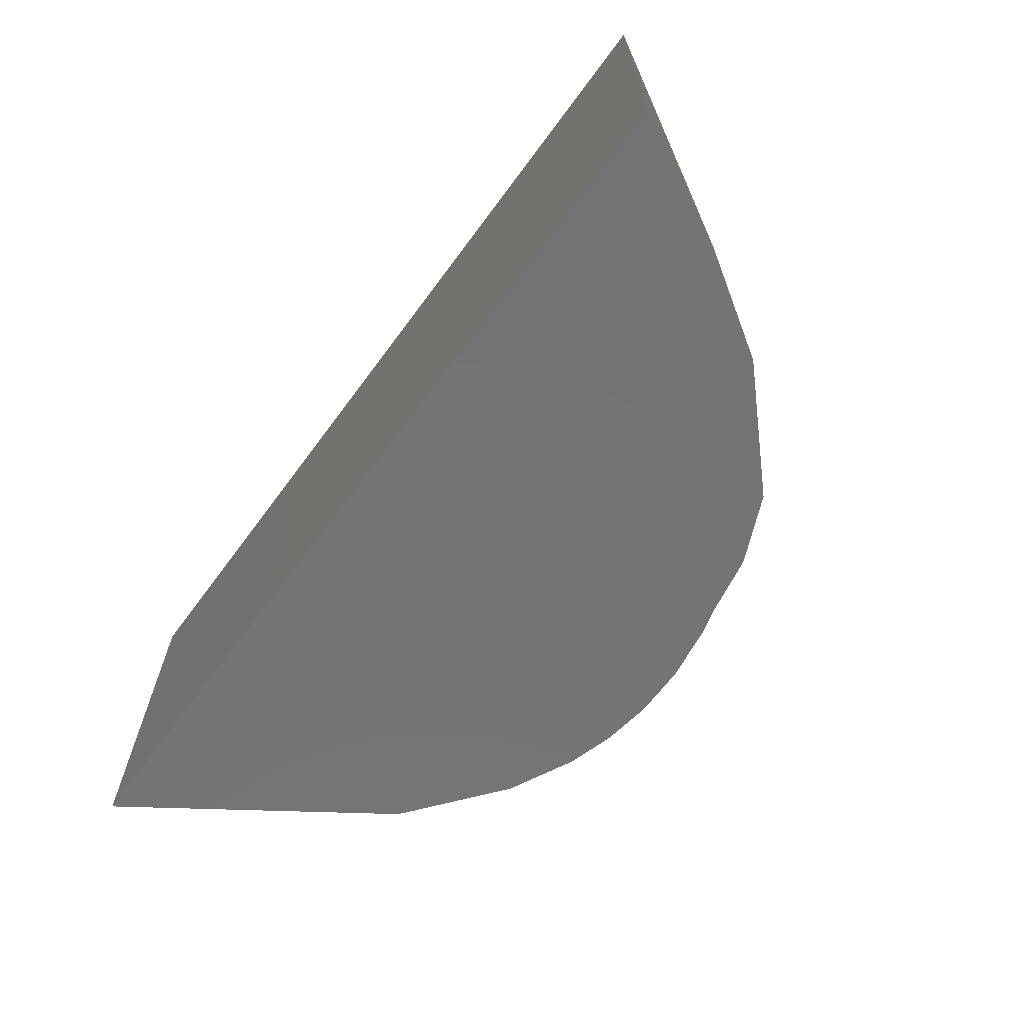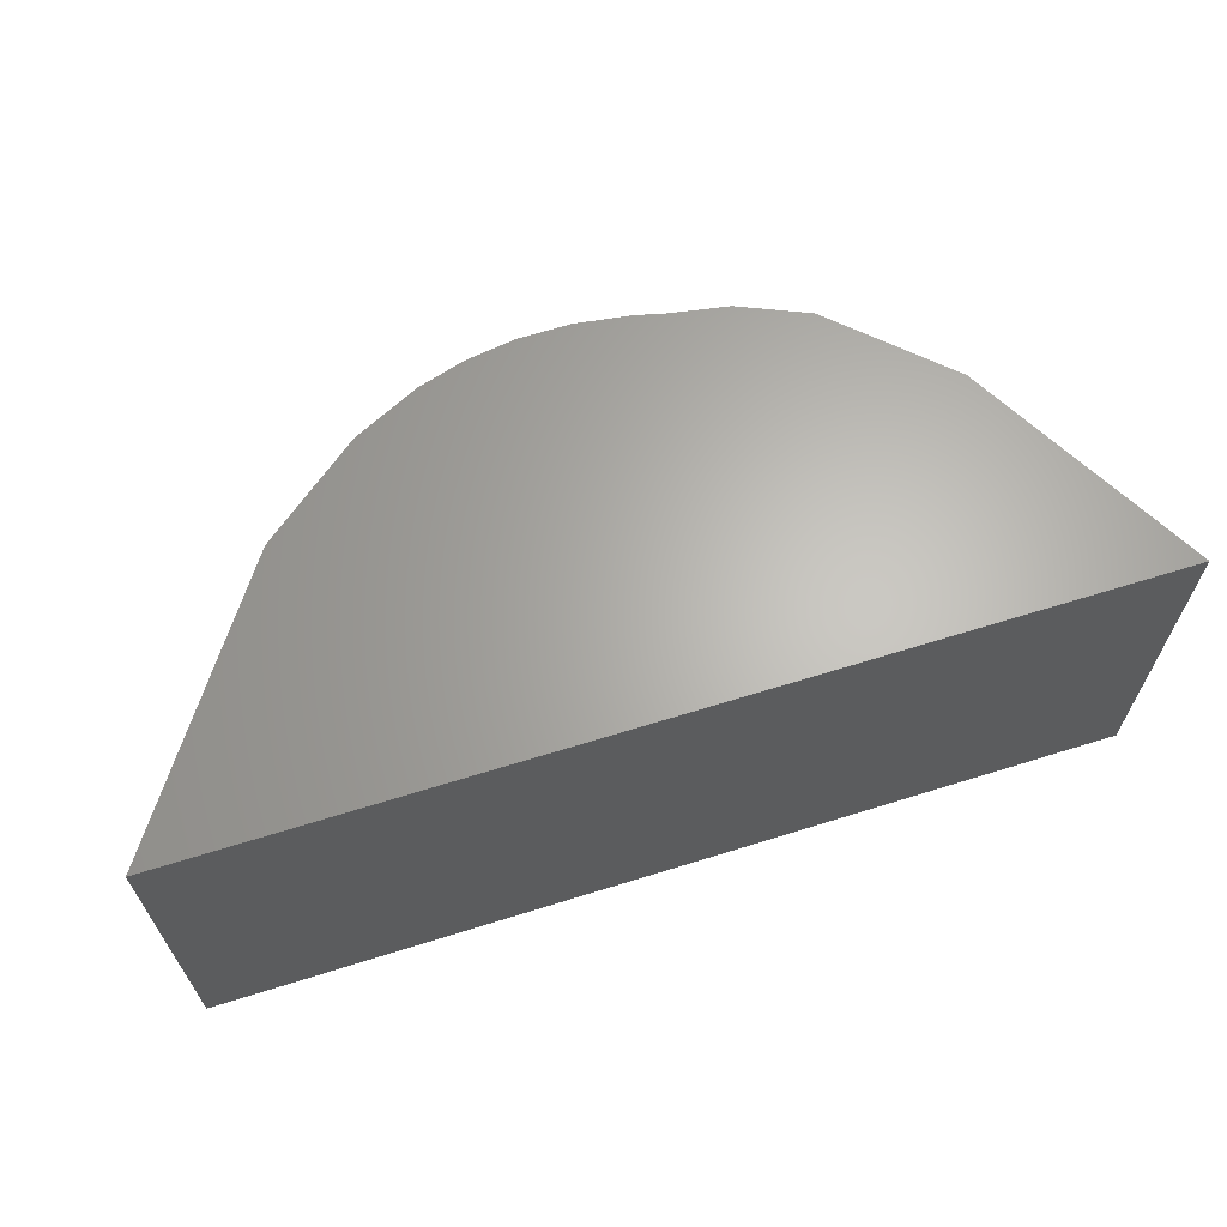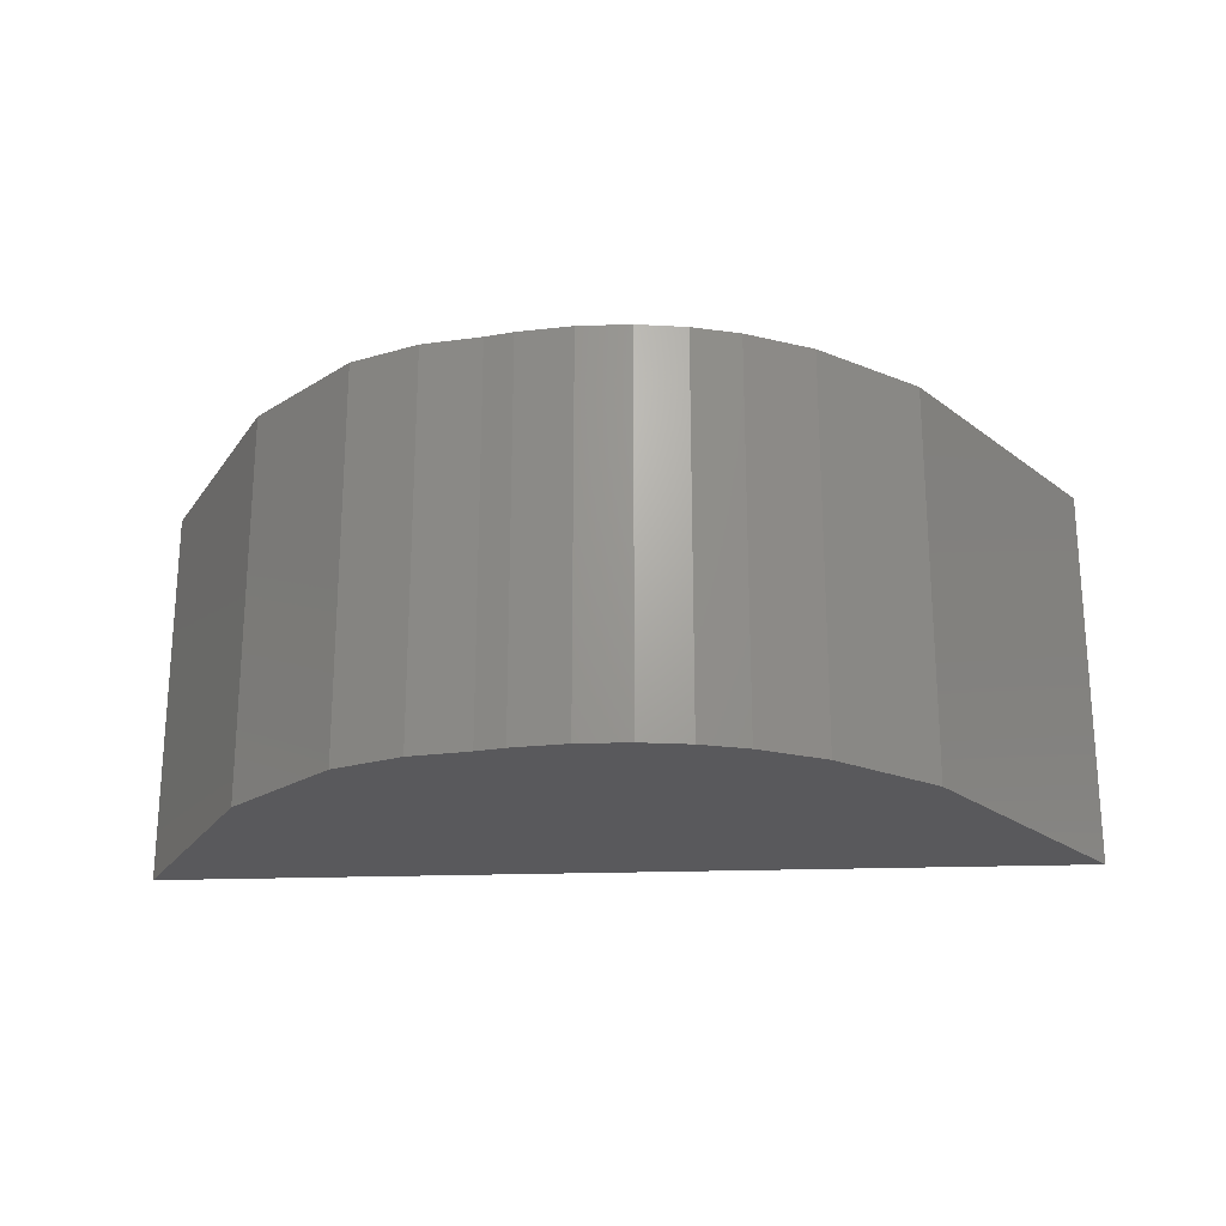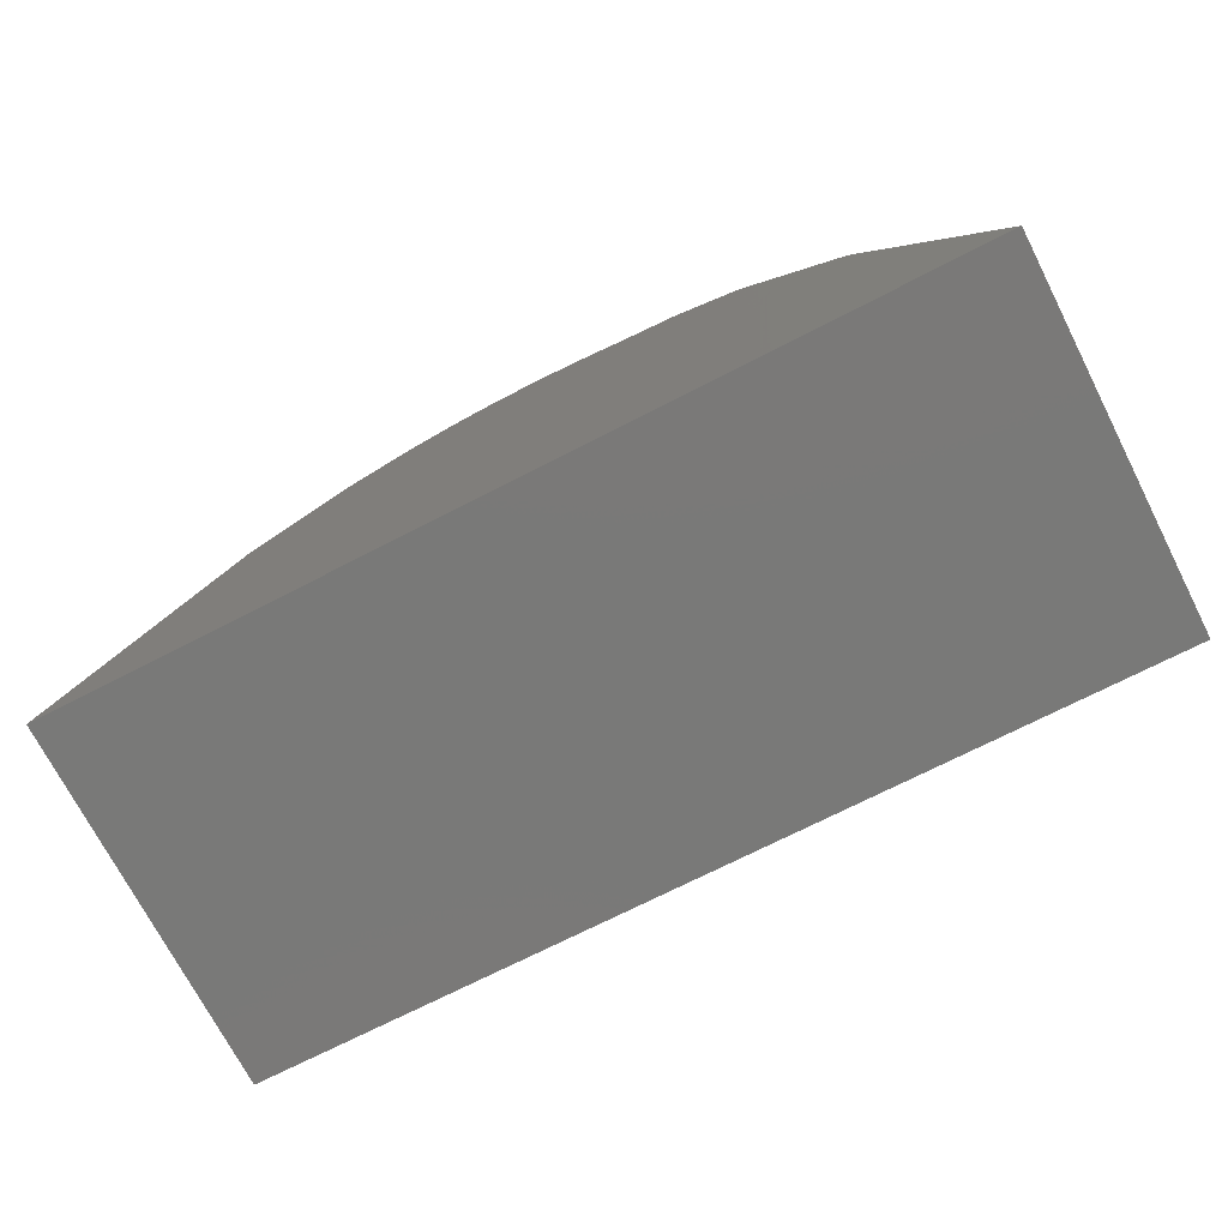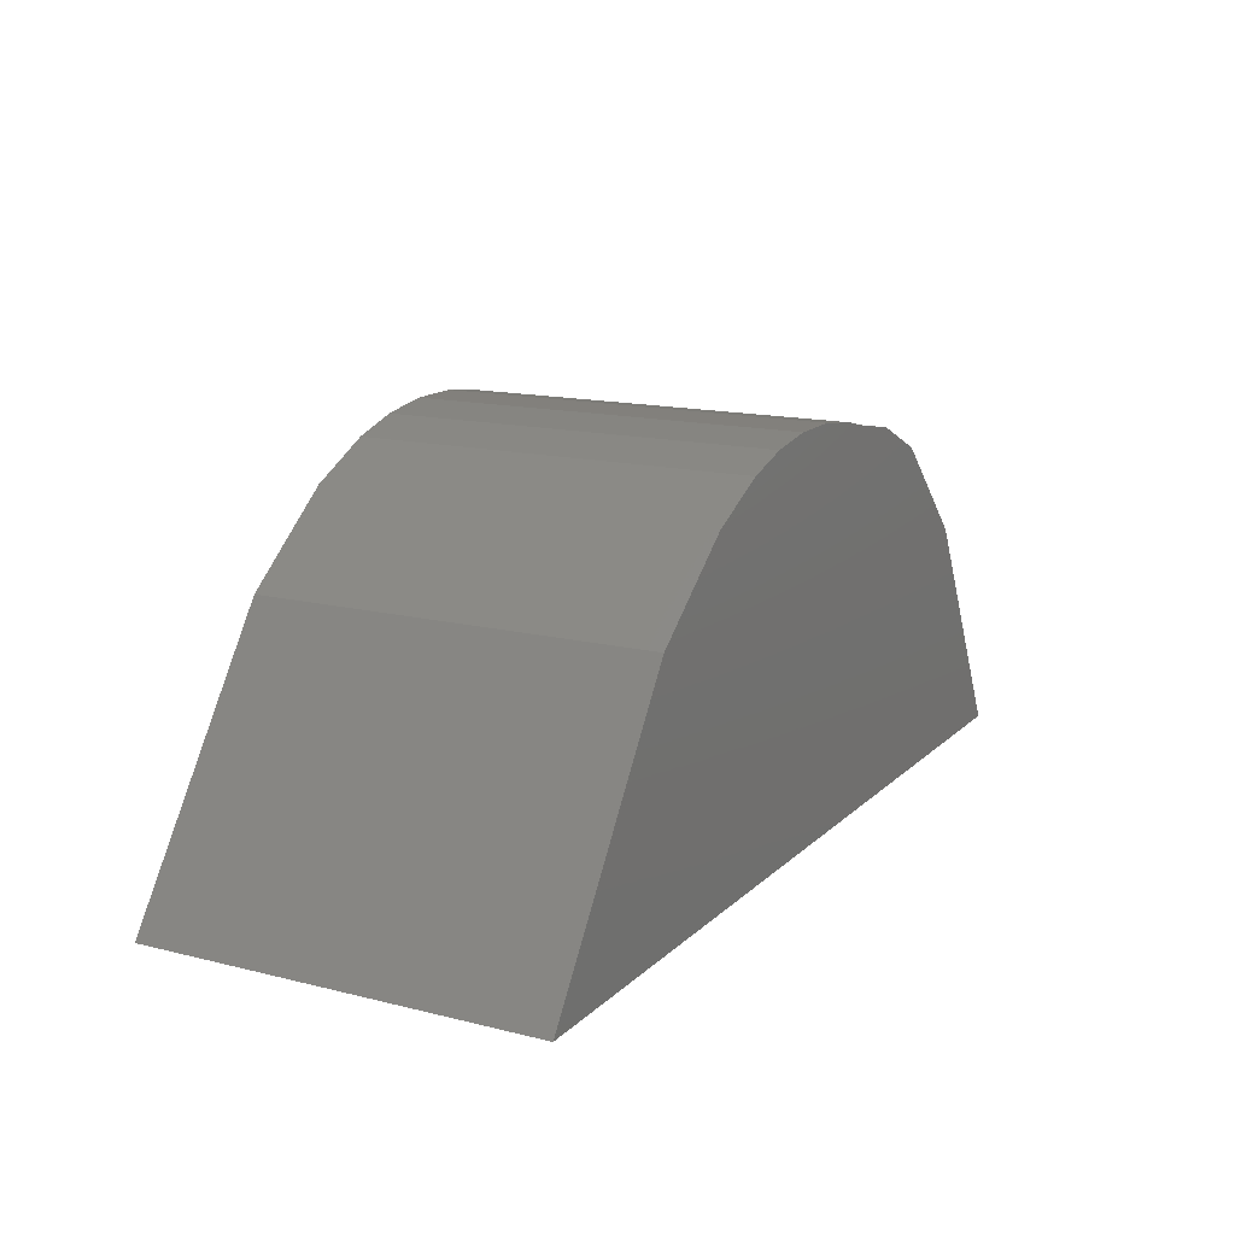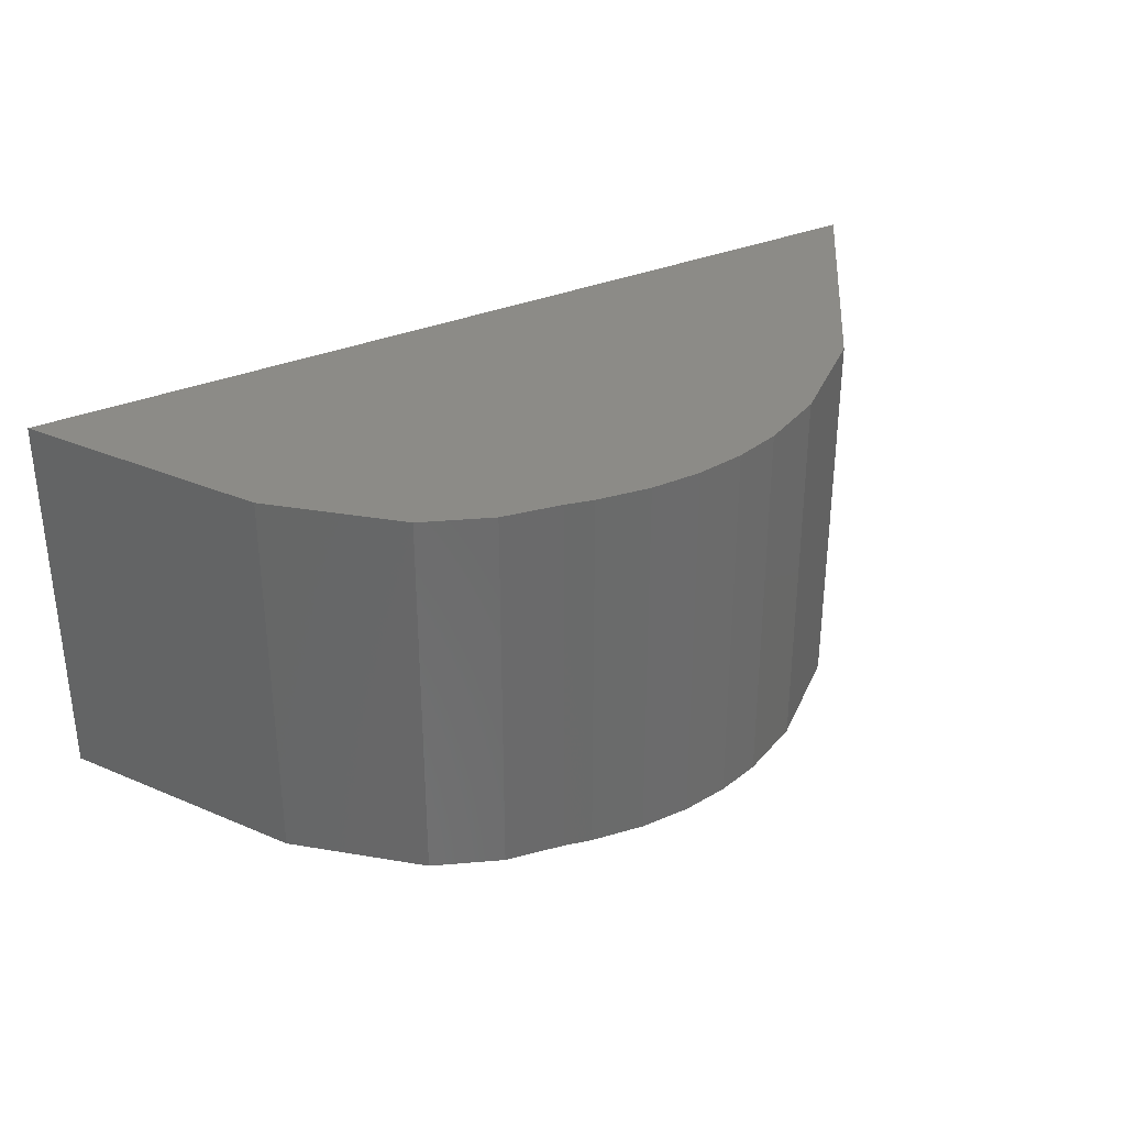
<metadata>
{"format":"stl","ext":"stl","renderer":"f3d","projection":"perspective","resolution":1024,"background":"white","views":[{"elev":-66.0,"azim":53.2,"up":"+Z"},{"elev":64.8,"azim":-17.8,"up":"+Z"},{"elev":-22.4,"azim":-176.9,"up":"+Z"},{"elev":-72.4,"azim":27.2,"up":"+Y"},{"elev":14.8,"azim":-61.9,"up":"+Y"},{"elev":32.8,"azim":149.3,"up":"+Z"}]}
</metadata>
<code>
# stl→obj: 26 verts, 48 faces
v 34.2 2.618 0.4
v 34.27 2.587 0.4
v 34.2 2.618 1.388e-15
v 34.27 2.587 1.388e-15
v 34.14 2.629 0.4
v 34.14 2.629 1.388e-15
v 34.11 2.636 0.4
v 34.11 2.636 1.388e-15
v 34.06 2.644 0.4
v 34.06 2.644 1.388e-15
v 34 2.644 0.4
v 34 2.644 1.388e-15
v 33.95 2.636 0.4
v 33.95 2.636 1.388e-15
v 33.9 2.622 0.4
v 33.9 2.622 1.388e-15
v 33.84 2.589 0.4
v 33.84 2.589 1.388e-15
v 33.74 2.51 0.4
v 33.74 2.51 1.388e-15
v 33.56 2.251 0.4
v 33.56 2.251 1.388e-15
v 34.51 2.245 0.4
v 34.51 2.245 1.388e-15
v 34.38 2.484 0.4
v 34.38 2.484 1.388e-15
f 1 2 3
f 3 2 4
f 5 1 6
f 6 1 3
f 7 5 8
f 8 5 6
f 9 7 10
f 10 7 8
f 11 9 12
f 12 9 10
f 13 11 14
f 14 11 12
f 15 13 16
f 16 13 14
f 17 15 18
f 18 15 16
f 19 17 20
f 20 17 18
f 21 19 22
f 22 19 20
f 23 21 24
f 24 21 22
f 25 23 26
f 26 23 24
f 2 25 4
f 4 25 26
f 2 17 25
f 25 17 19
f 25 19 21
f 1 5 2
f 2 5 17
f 17 5 15
f 15 5 7
f 15 7 13
f 13 7 9
f 13 9 11
f 21 23 25
f 26 18 4
f 4 18 6
f 4 6 3
f 24 22 26
f 26 22 20
f 26 20 18
f 18 16 6
f 6 16 8
f 8 16 14
f 8 14 10
f 10 14 12

</code>
